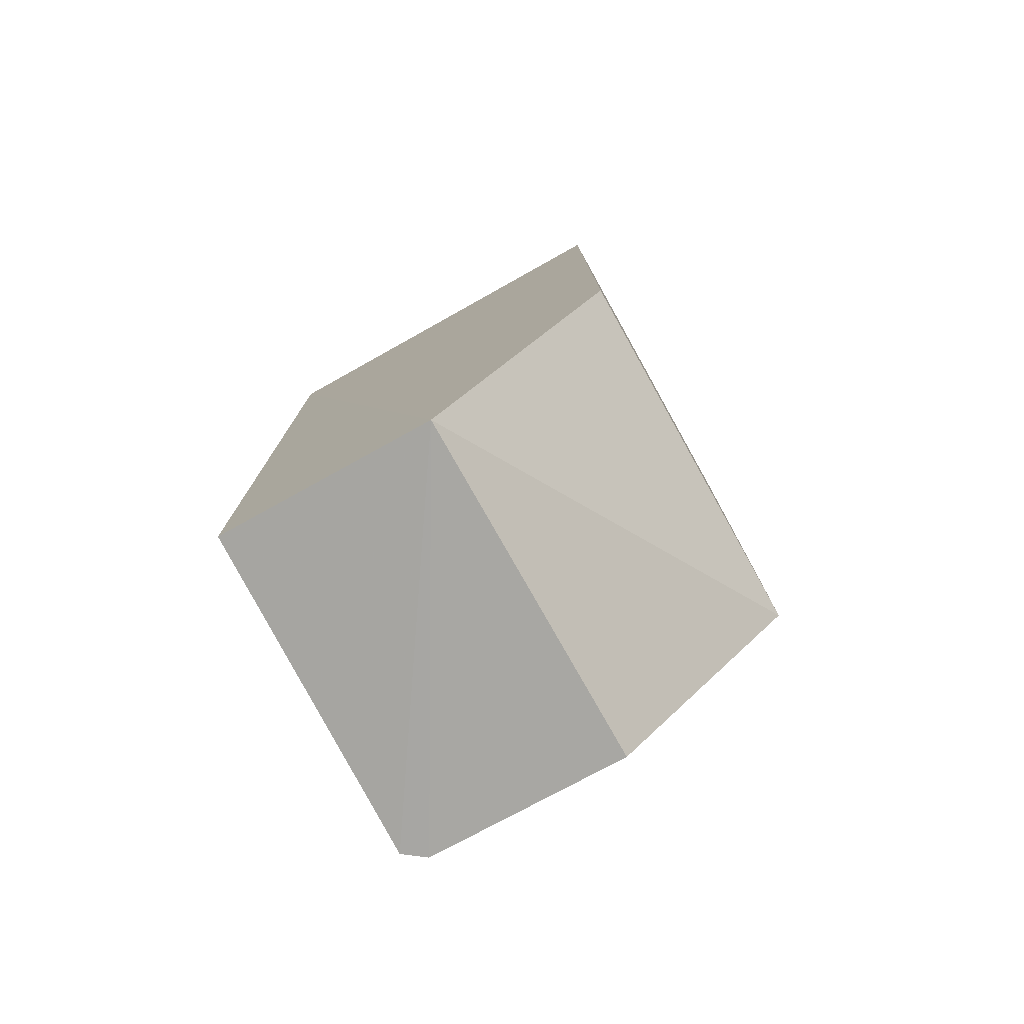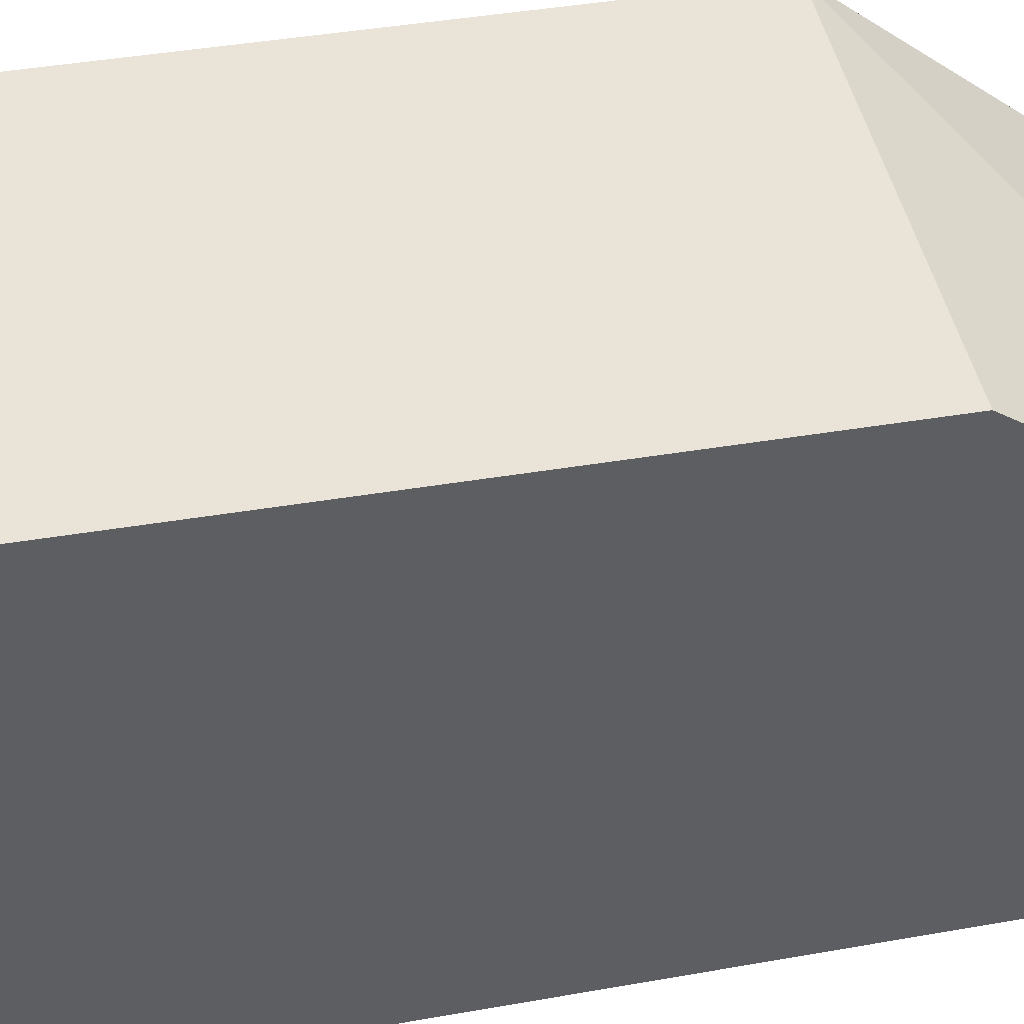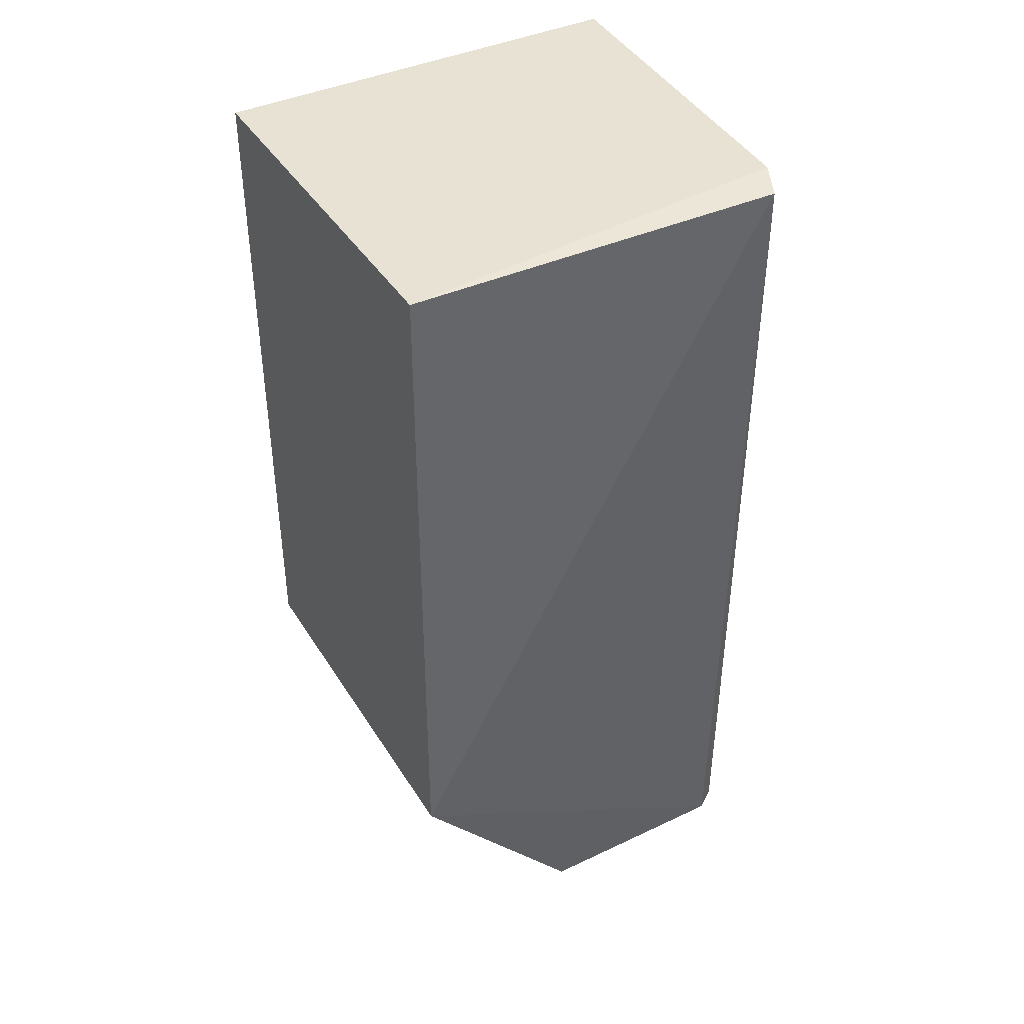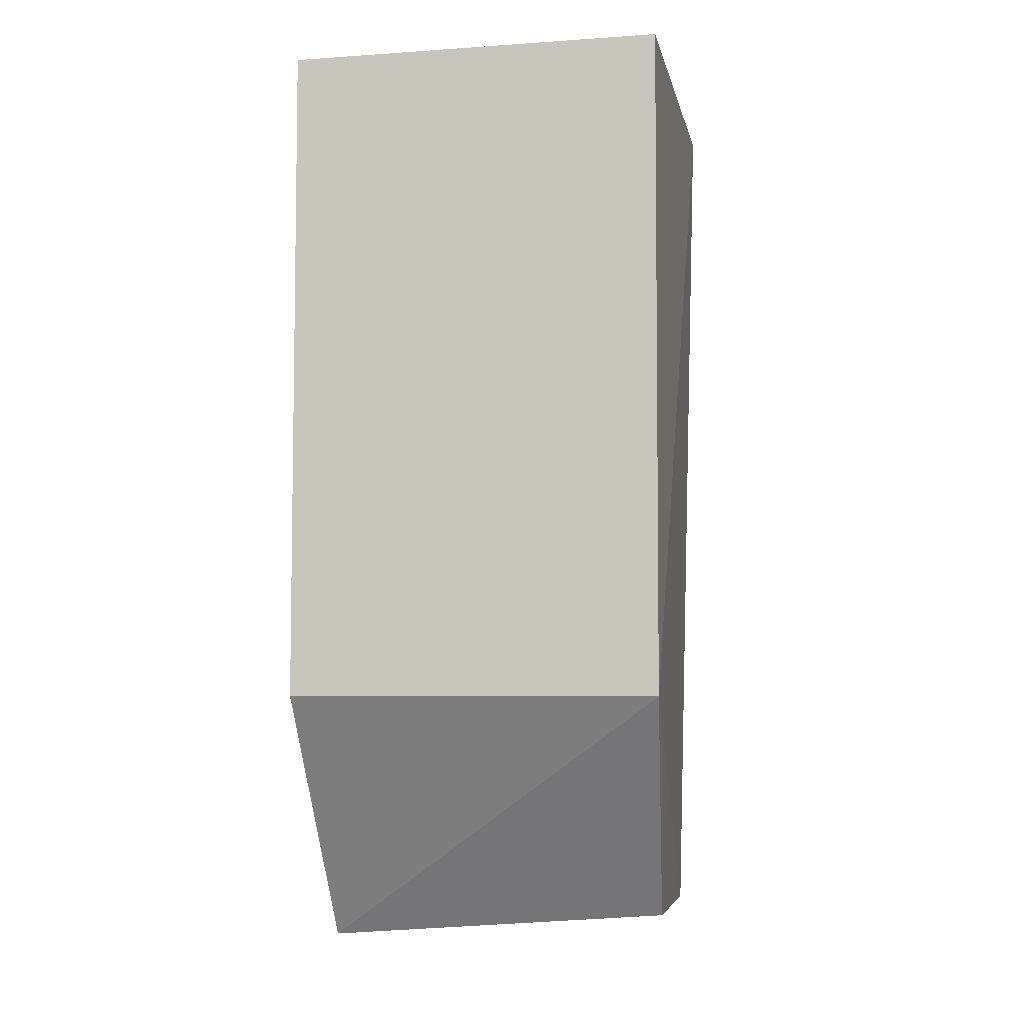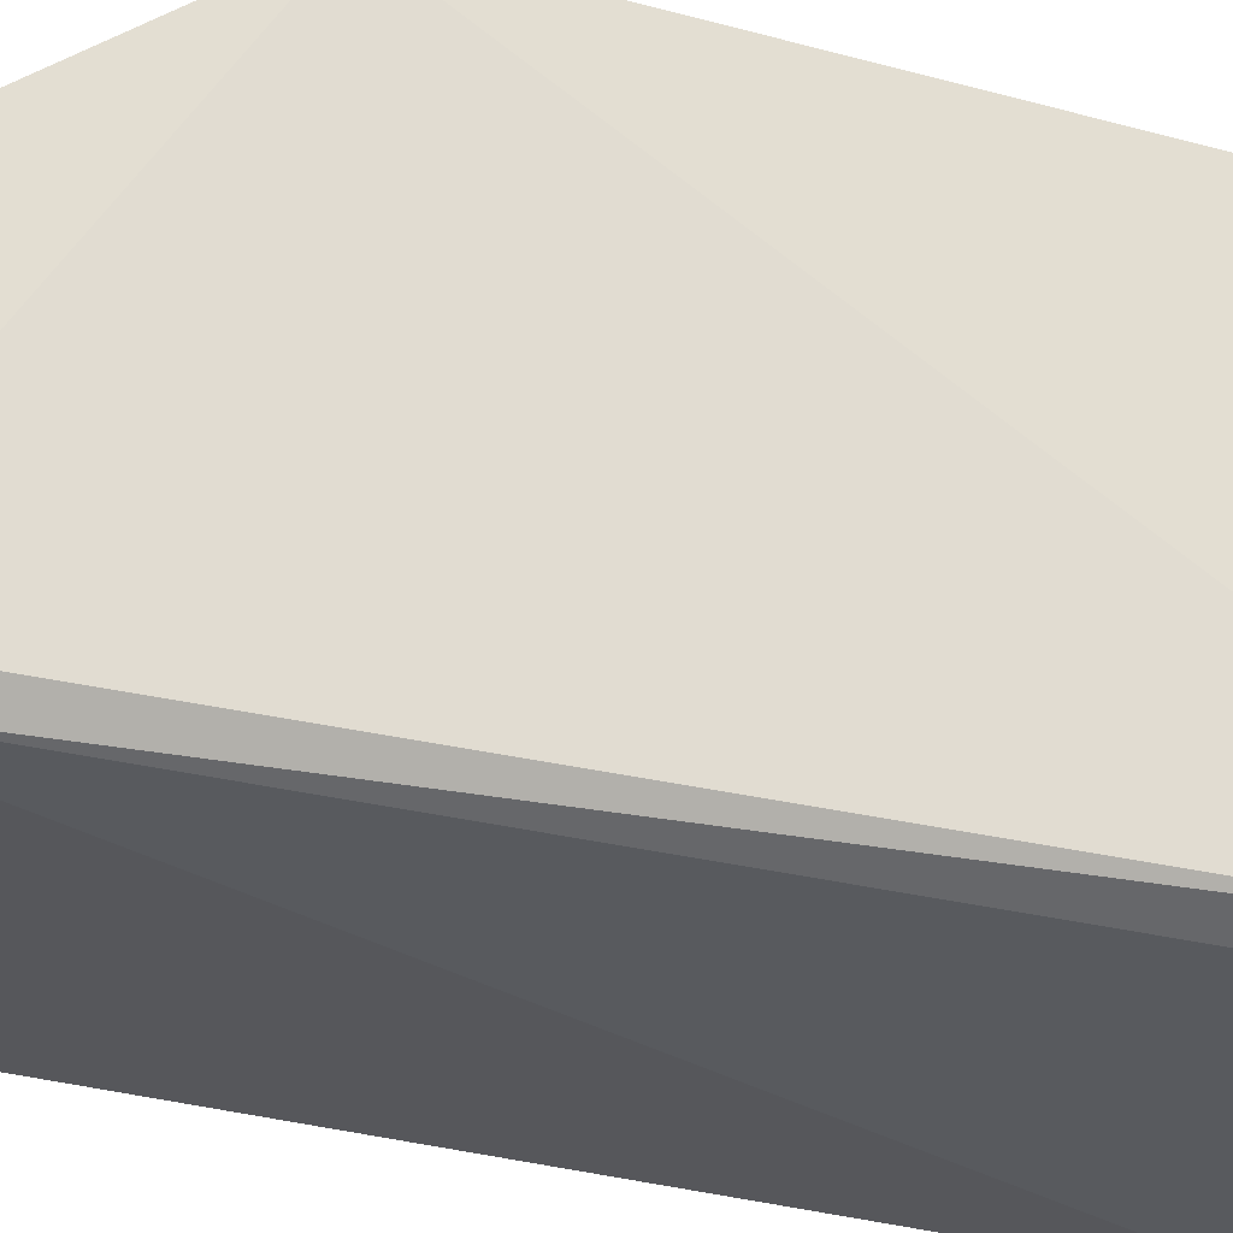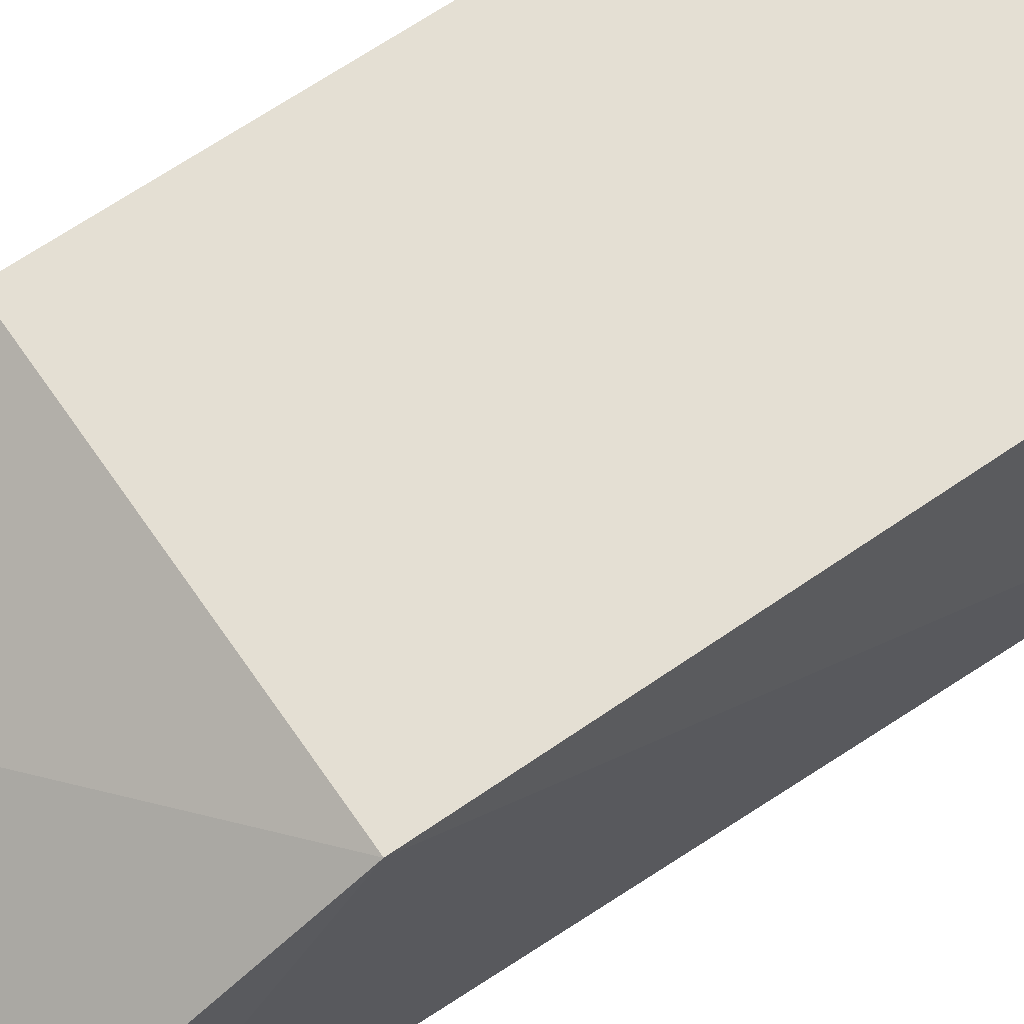
<metadata>
{"format":"obj","ext":"obj","renderer":"f3d","projection":"perspective","resolution":1024,"background":"white","views":[{"elev":-78.1,"azim":-60.8,"up":"+Y"},{"elev":43.1,"azim":-101.3,"up":"+Z"},{"elev":41.0,"azim":60.8,"up":"+Y"},{"elev":-5.9,"azim":11.4,"up":"+Y"},{"elev":-28.4,"azim":67.1,"up":"+Z"},{"elev":66.4,"azim":55.2,"up":"+Z"}]}
</metadata>
<code>
v 0.04337 0.002872 0.02131
v 0.04329 -0.03087 0.02132
v 0.04334 0.002704 0.002295
v 0.02426 0.002847 0.0006129
v 0.02428 0.002828 0.02131
v 0.0413 -0.04247 0.0008633
v 0.0415 0.002899 0.001434
v 0.04211 -0.04248 0.001963
v 0.02427 -0.04385 0.01231
v 0.02436 -0.04259 0.001314
v 0.02428 -0.03084 0.02131
v 0.04227 -0.04248 0.01224
f 1 2 3
f 5 2 1
f 7 1 3
f 7 5 1
f 7 4 5
f 7 6 4
f 7 3 6
f 8 6 3
f 8 3 2
f 9 6 8
f 10 9 4
f 10 4 6
f 10 6 9
f 11 9 2
f 11 2 5
f 11 5 4
f 11 4 9
f 12 9 8
f 12 8 2
f 12 2 9

</code>
